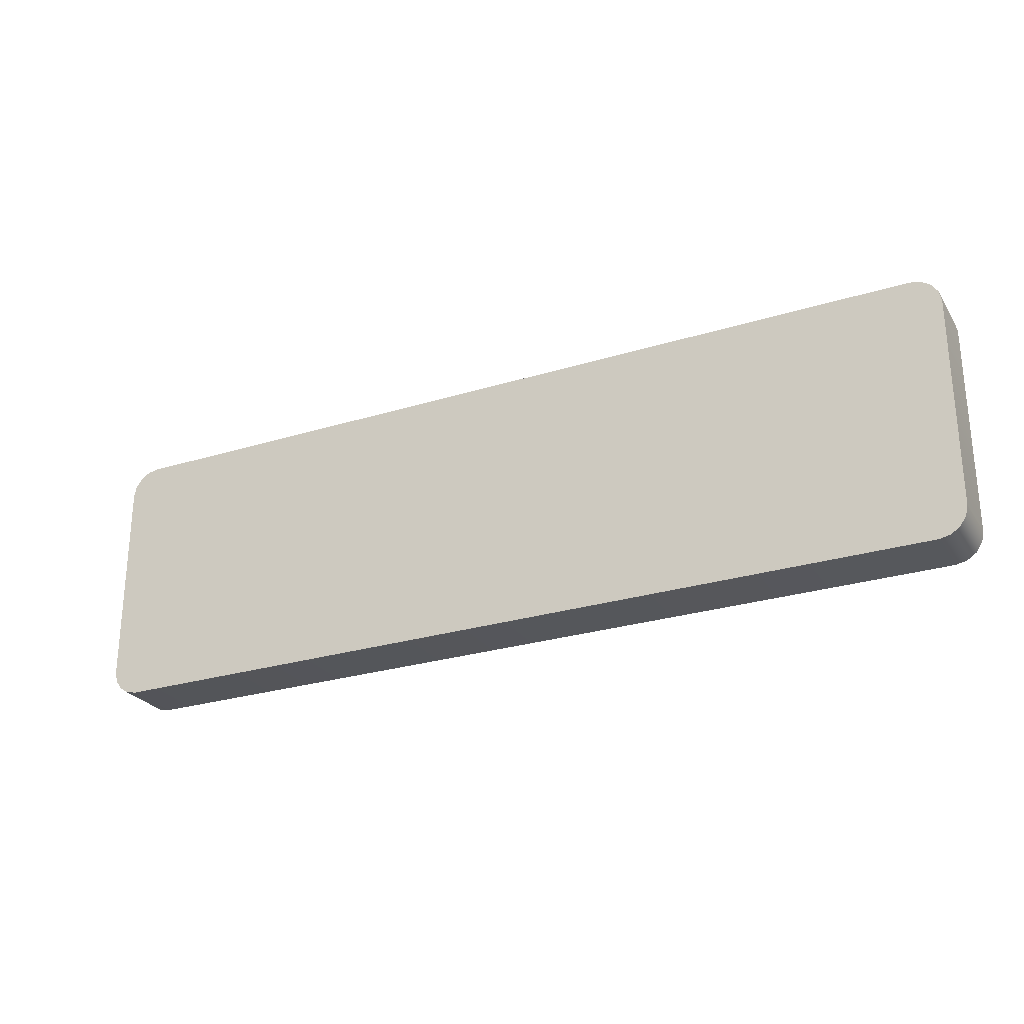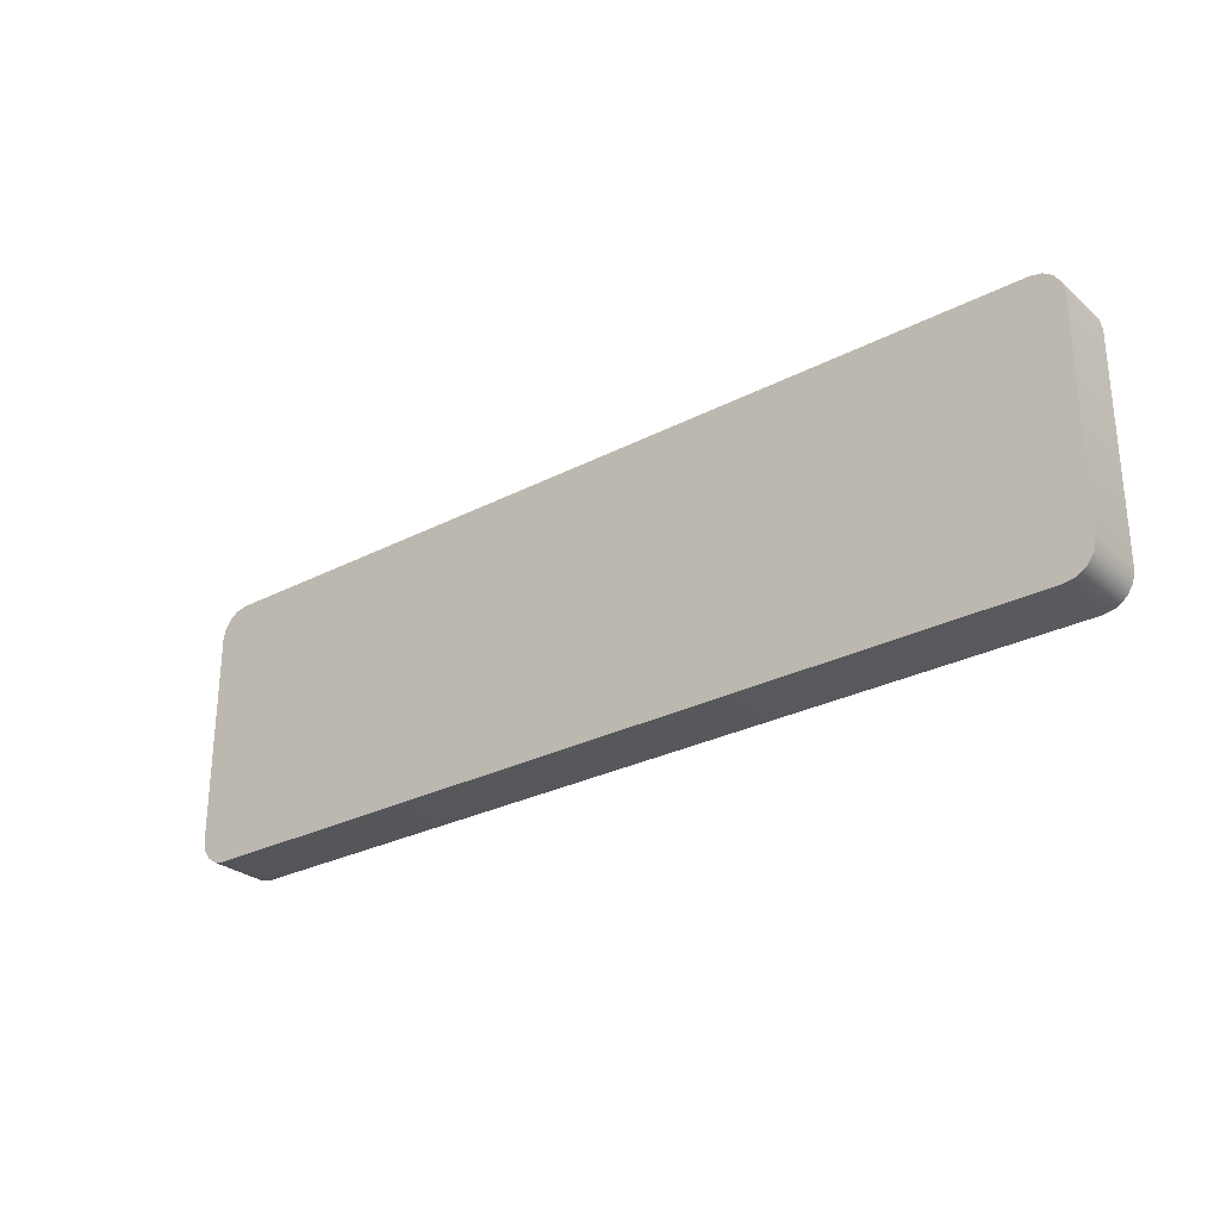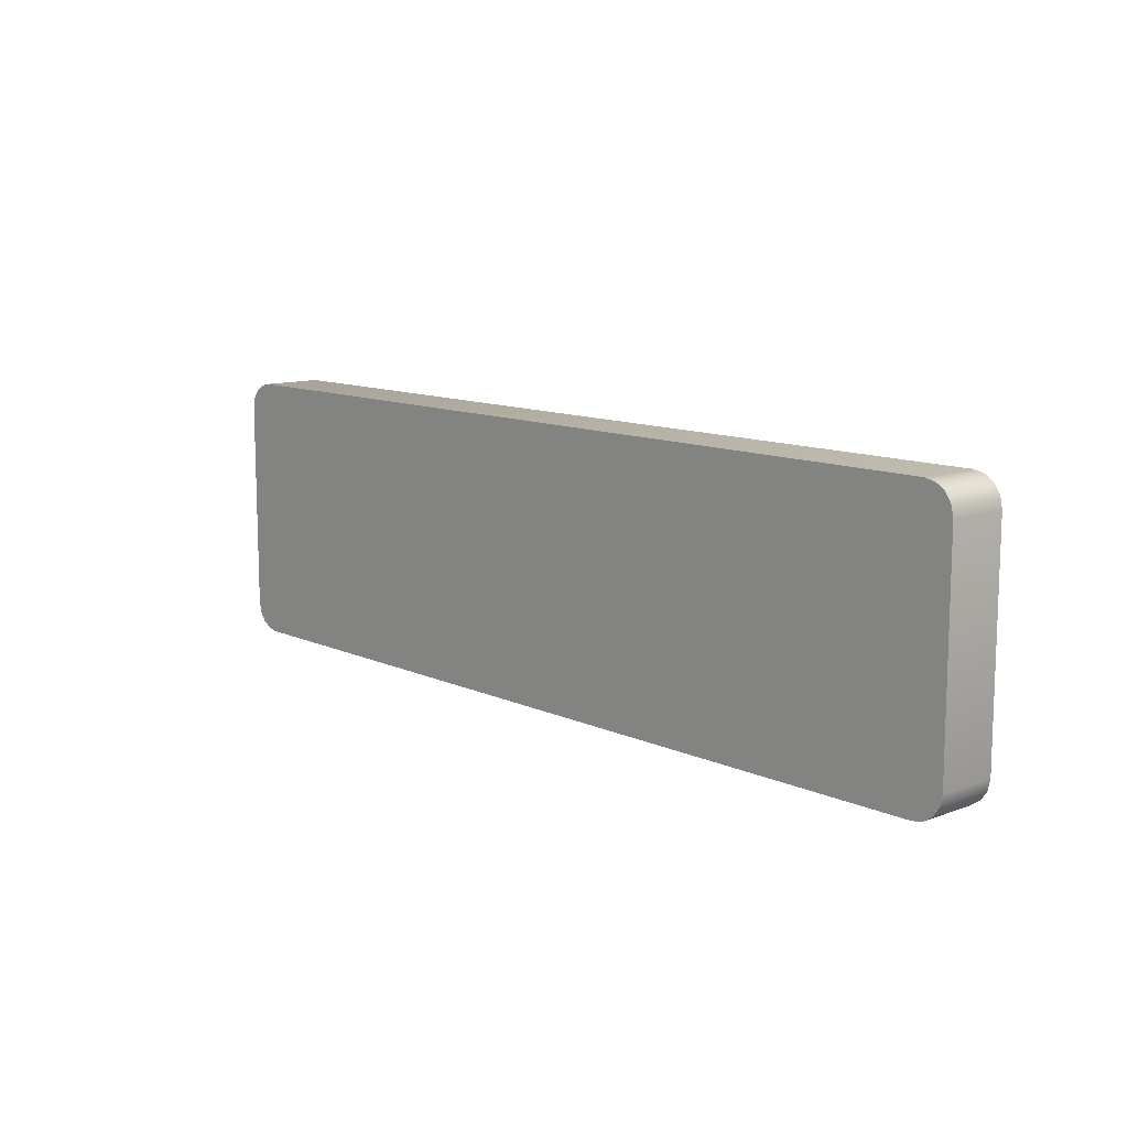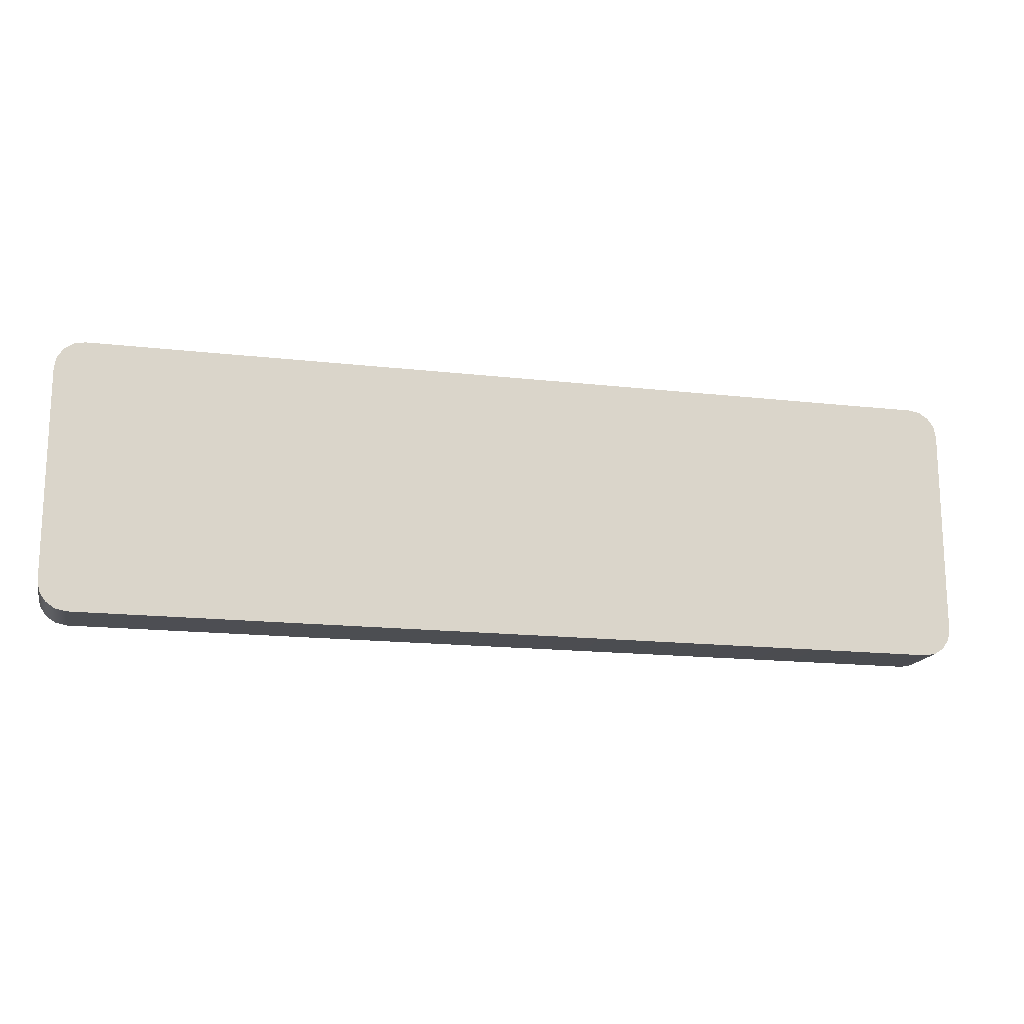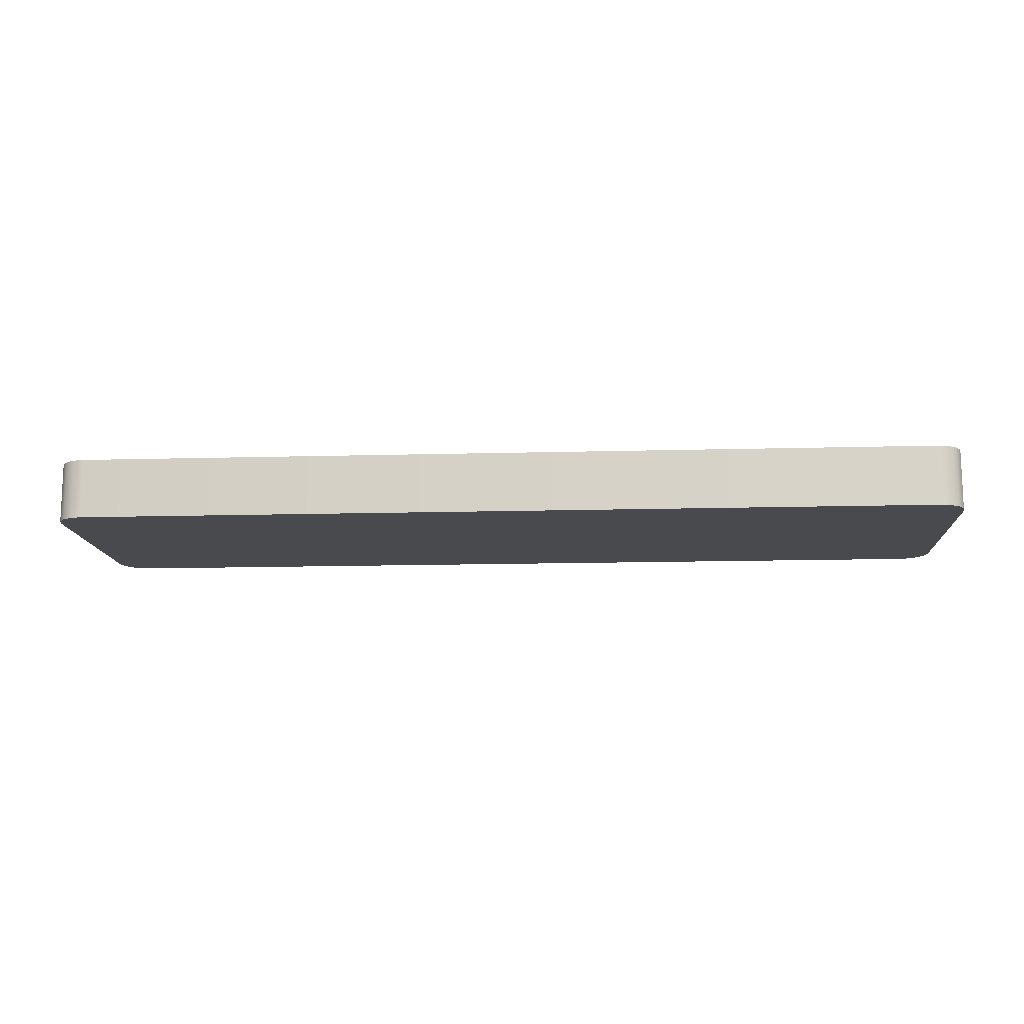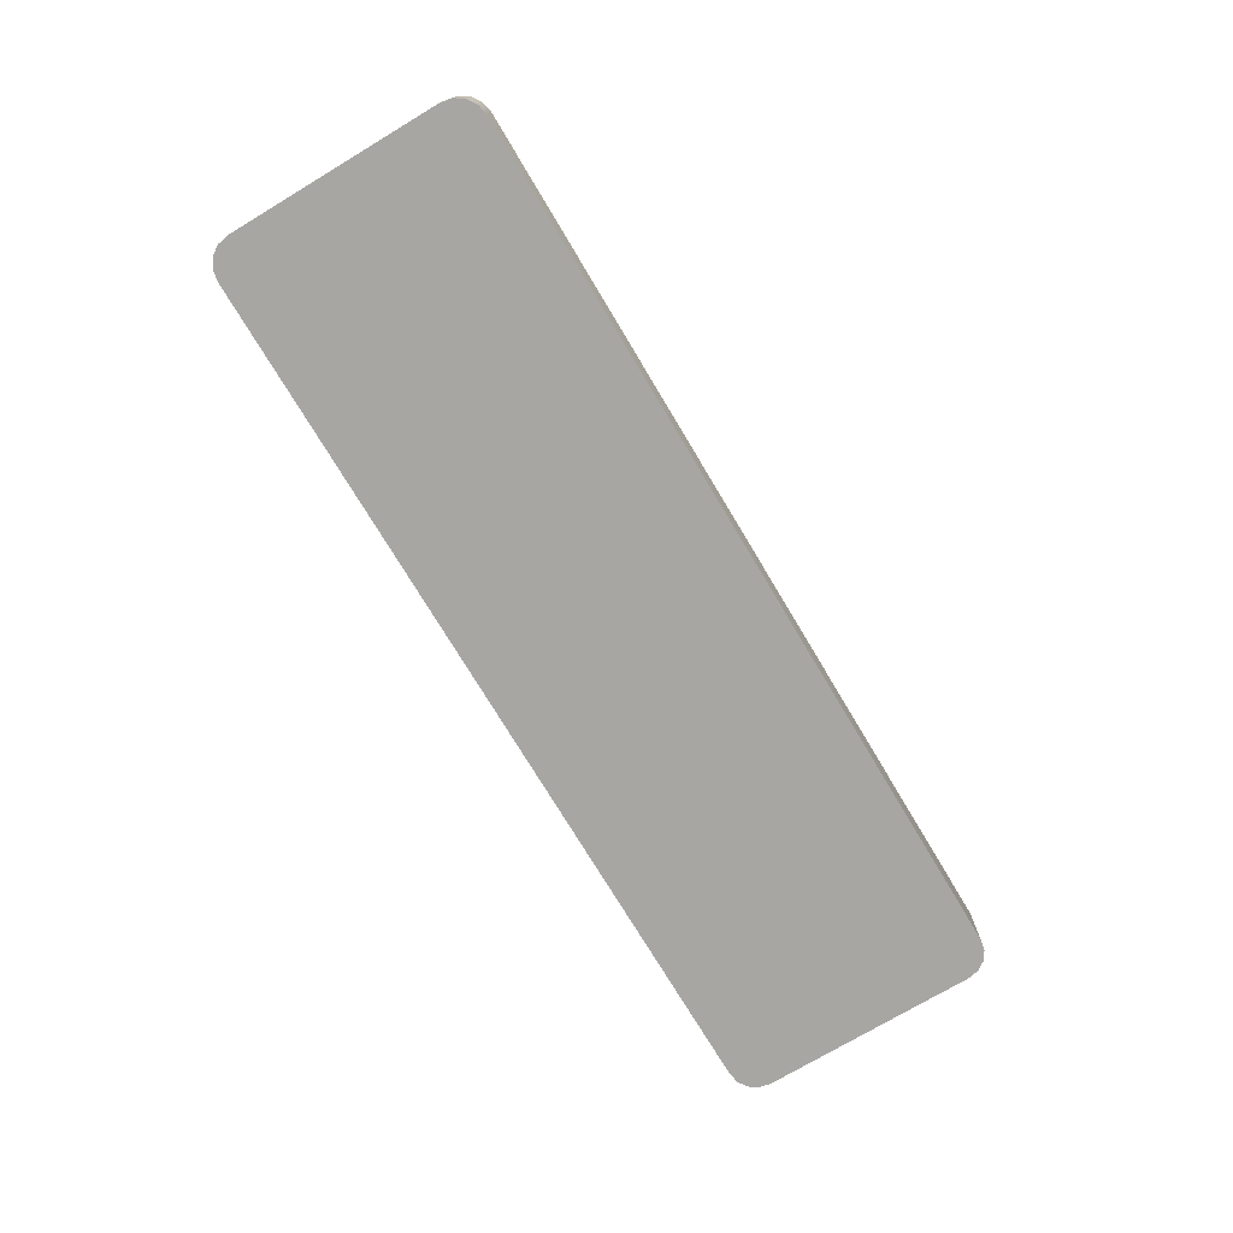
<metadata>
{"format":"obj","ext":"obj","renderer":"f3d","projection":"perspective","resolution":1024,"background":"white","views":[{"elev":-26.3,"azim":-153.9,"up":"+Y"},{"elev":-28.0,"azim":38.3,"up":"+Y"},{"elev":11.3,"azim":47.8,"up":"+Y"},{"elev":-16.4,"azim":-13.2,"up":"+Y"},{"elev":-13.1,"azim":-176.3,"up":"+Z"},{"elev":-74.3,"azim":-59.1,"up":"+Z"}]}
</metadata>
<code>
g button_a
v -2.29 -0.71 0.28
v -2.44 -0.56 0.28
v -2.347 -0.6986 0.28
v -2.396 -0.6661 0.28
v -2.429 -0.6174 0.28
v -2.44 0.56 0.28
v -2.29 0.71 0.28
v -2.429 0.6174 0.28
v -2.396 0.6661 0.28
v -2.347 0.6986 0.28
v 2.29 0.71 0.28
v 2.44 0.56 0.28
v 2.347 0.6986 0.28
v 2.396 0.6661 0.28
v 2.429 0.6174 0.28
v 2.44 -0.56 0.28
v 2.29 -0.71 0.28
v 2.429 -0.6174 0.28
v 2.396 -0.6661 0.28
v 2.347 -0.6986 0.28
v -2.29 -0.71 0.6
v -2.44 -0.56 0.6
v -2.347 -0.6986 0.6
v -2.396 -0.6661 0.6
v -2.429 -0.6174 0.6
v -2.44 0.56 0.6
v -2.29 0.71 0.6
v -2.429 0.6174 0.6
v -2.396 0.6661 0.6
v -2.347 0.6986 0.6
v 2.29 0.71 0.6
v 2.44 0.56 0.6
v 2.347 0.6986 0.6
v 2.396 0.6661 0.6
v 2.429 0.6174 0.6
v 2.44 -0.56 0.6
v 2.29 -0.71 0.6
v 2.429 -0.6174 0.6
v 2.396 -0.6661 0.6
v 2.347 -0.6986 0.6
v 0 -5.96e-09 0.6
v 0 -5.96e-09 0.28
f 5 4 24 25
f 4 3 23 24
f 3 1 21 23
f 1 17 37 21
f 17 20 40 37
f 20 19 39 40
f 19 18 38 39
f 18 16 36 38
f 16 12 32 36
f 12 15 35 32
f 15 14 34 35
f 14 13 33 34
f 13 11 31 33
f 11 7 27 31
f 7 10 30 27
f 10 9 29 30
f 9 8 28 29
f 8 6 26 28
f 6 2 22 26
f 2 5 25 22
f 21 37 41
f 37 40 41
f 40 39 41
f 39 38 41
f 38 36 41
f 36 32 41
f 32 35 41
f 35 34 41
f 34 33 41
f 33 31 41
f 31 27 41
f 27 30 41
f 30 29 41
f 29 28 41
f 28 26 41
f 26 22 41
f 22 25 41
f 25 24 41
f 24 23 41
f 23 21 41
f 4 5 42
f 5 2 42
f 2 6 42
f 6 8 42
f 8 9 42
f 9 10 42
f 10 7 42
f 7 11 42
f 11 13 42
f 13 14 42
f 14 15 42
f 15 12 42
f 12 16 42
f 16 18 42
f 18 19 42
f 19 20 42
f 20 17 42
f 17 1 42
f 1 3 42
f 3 4 42

</code>
